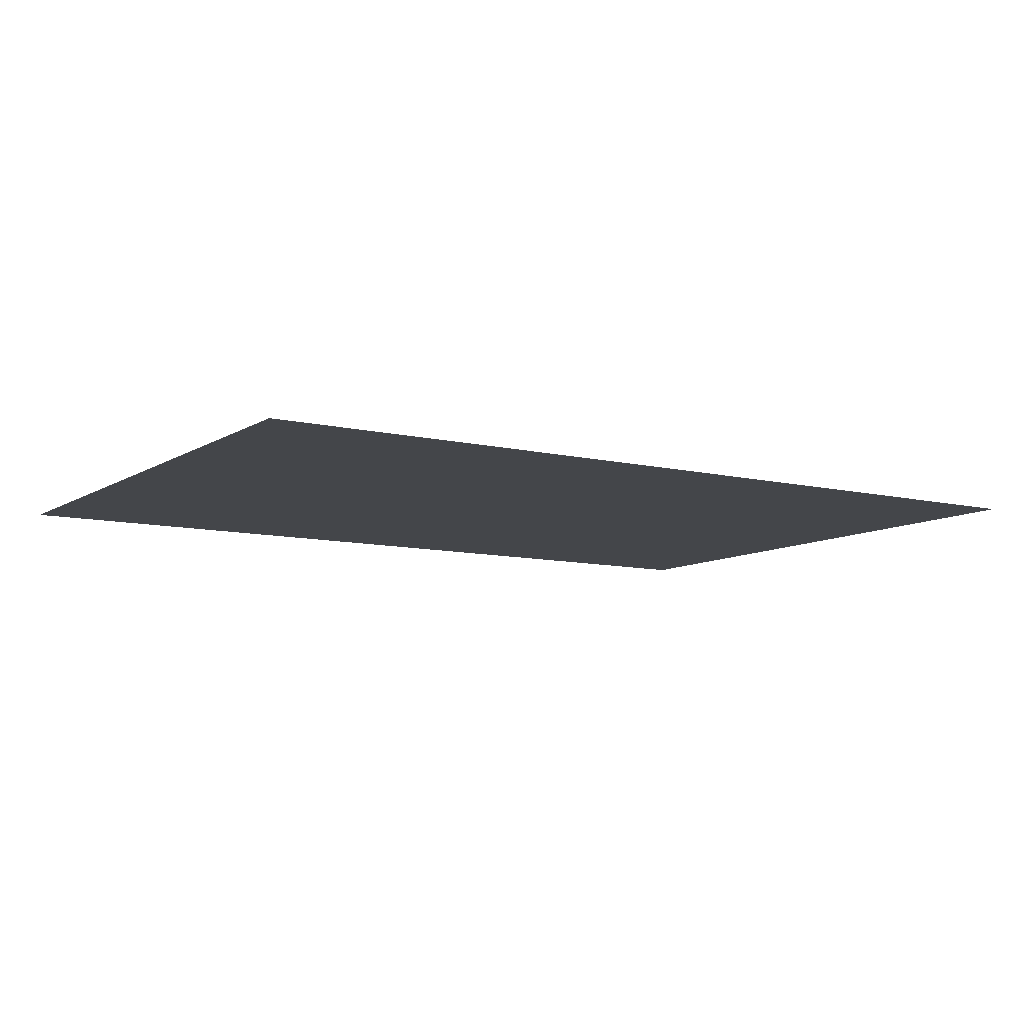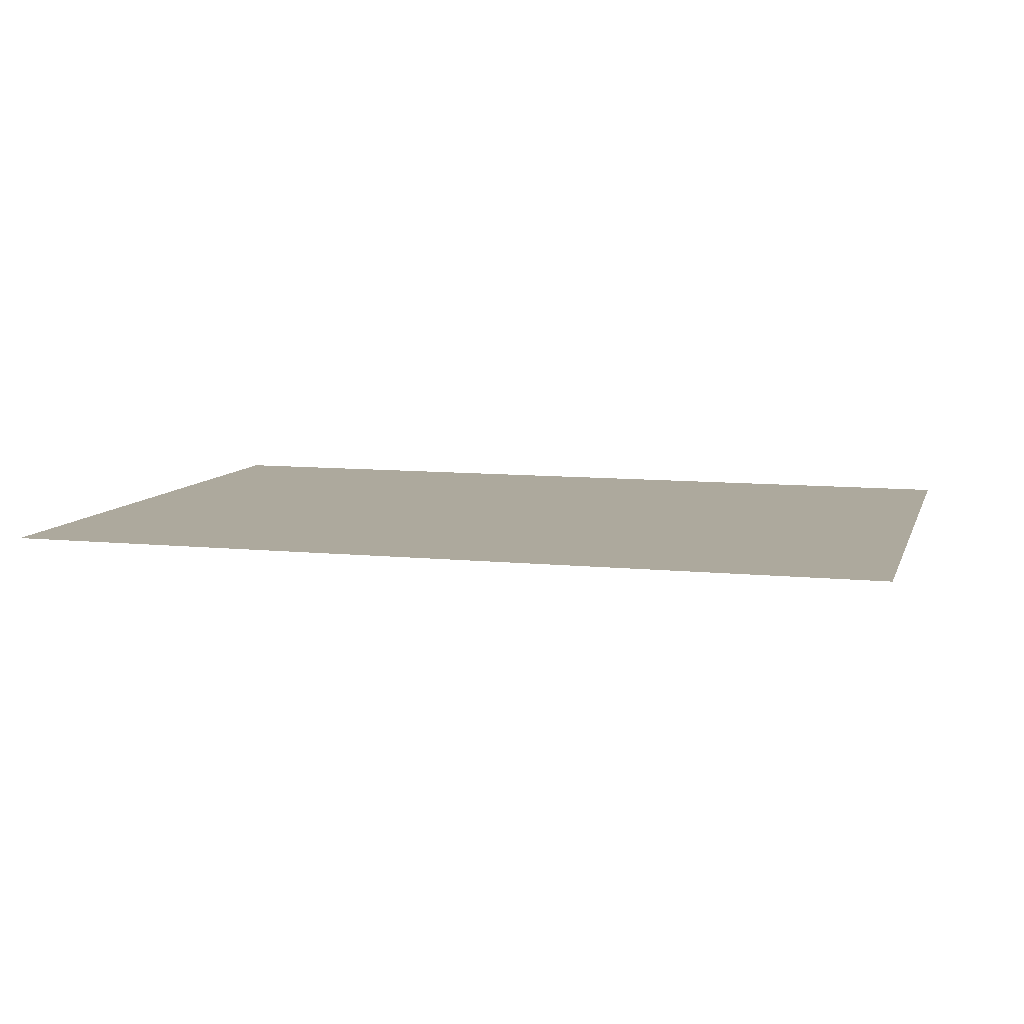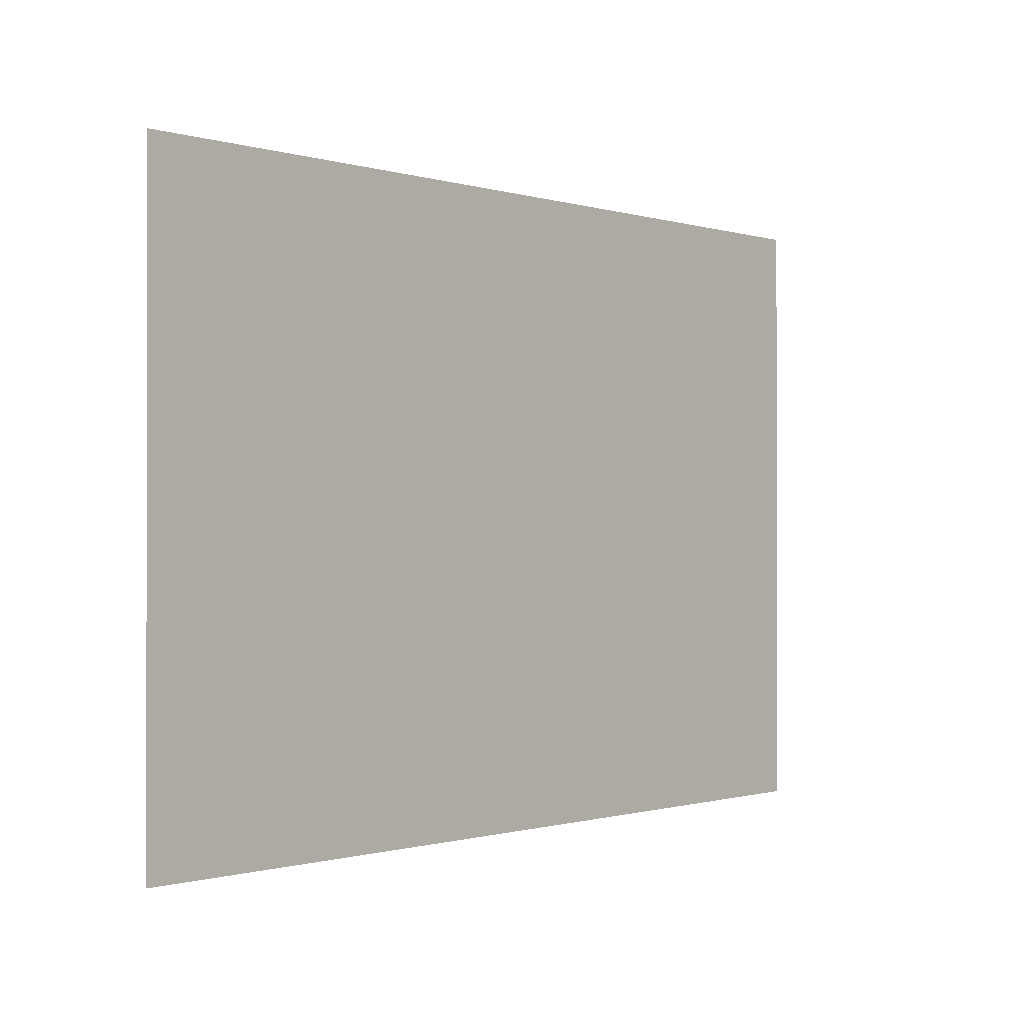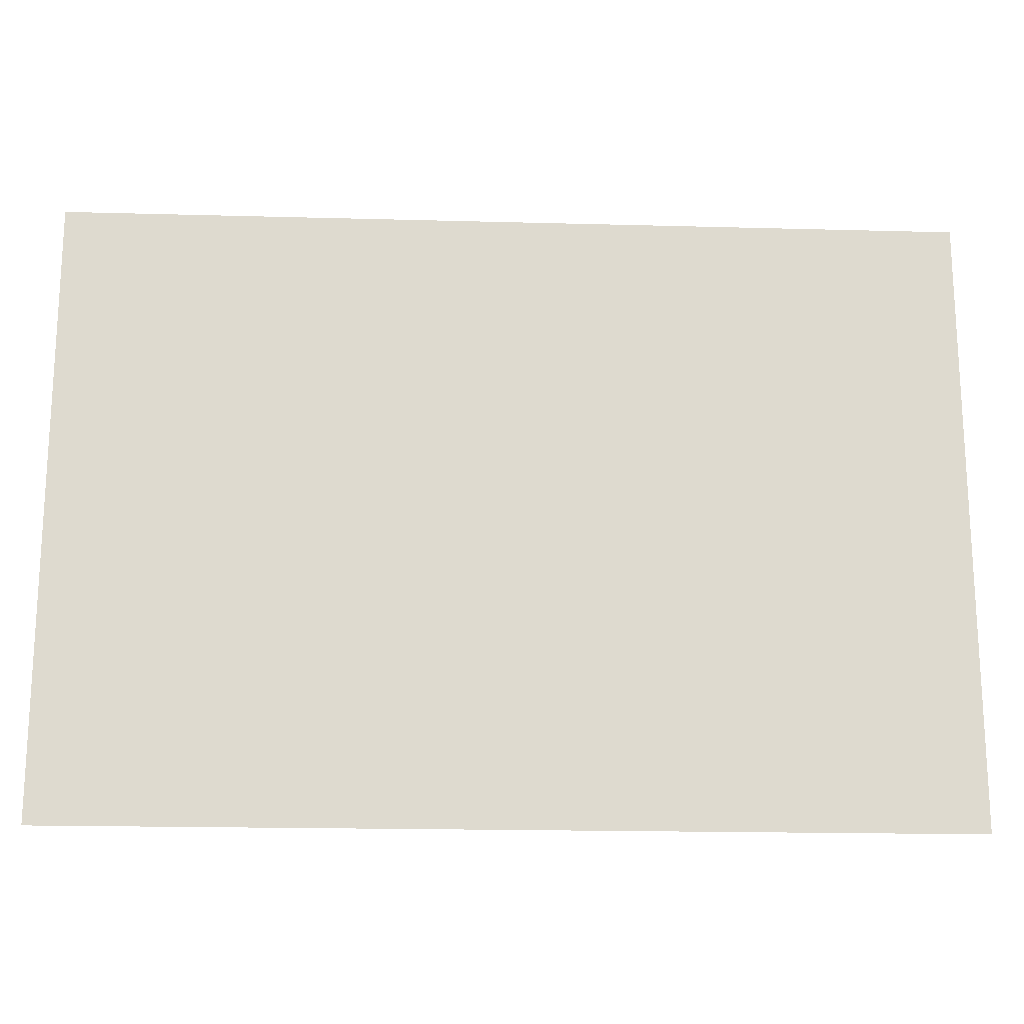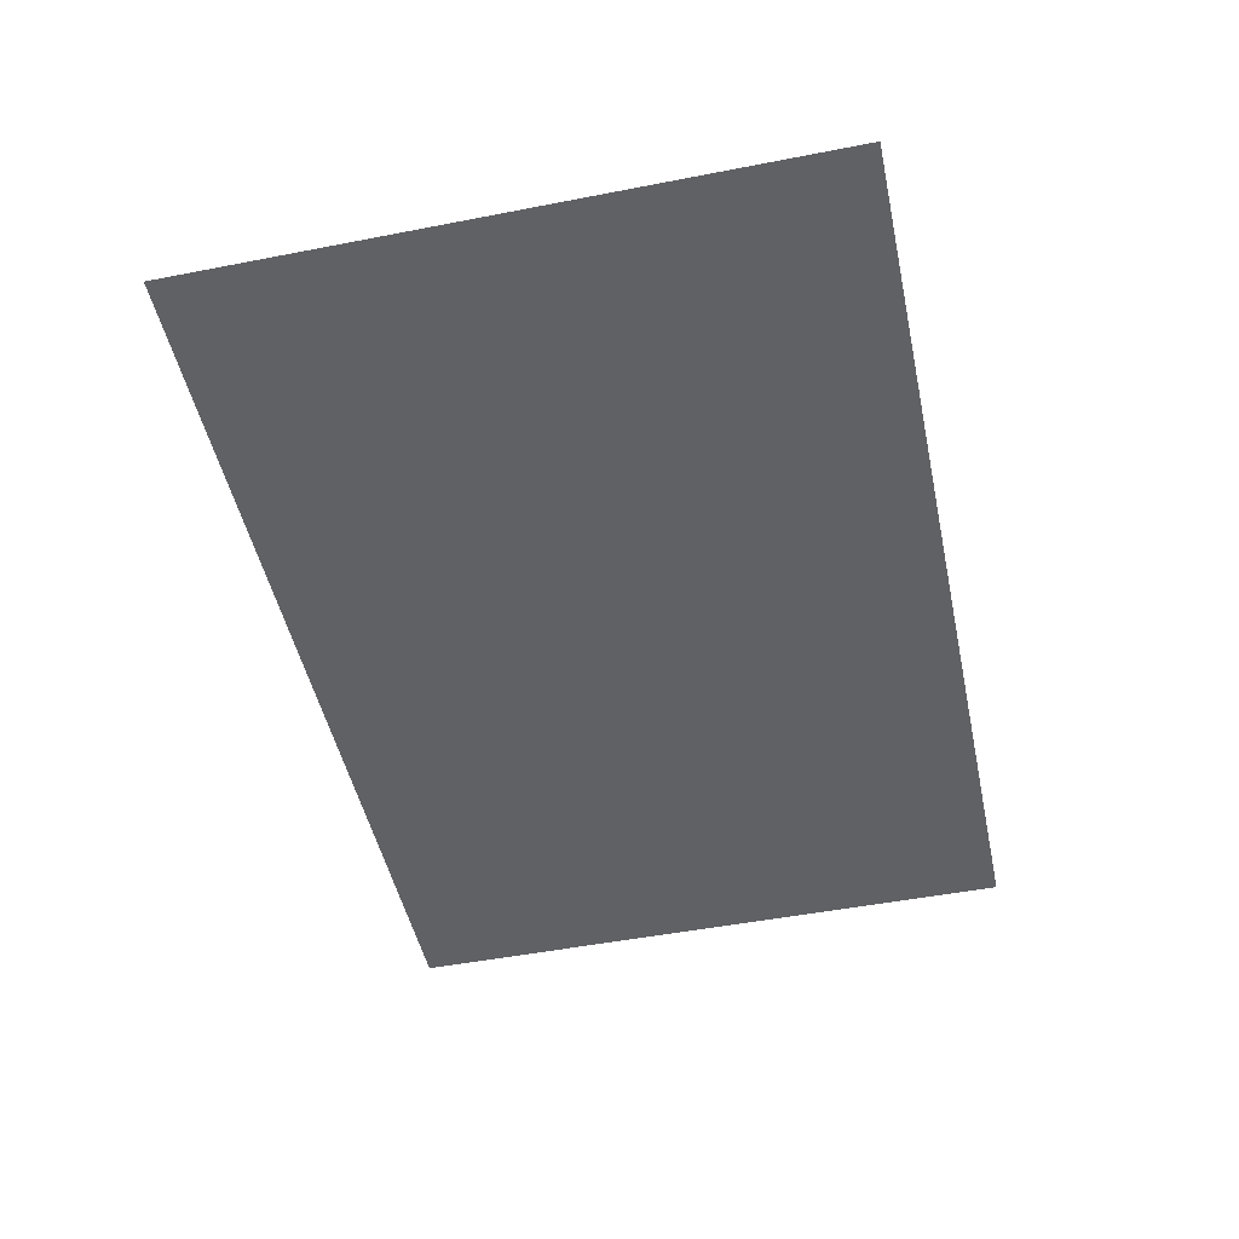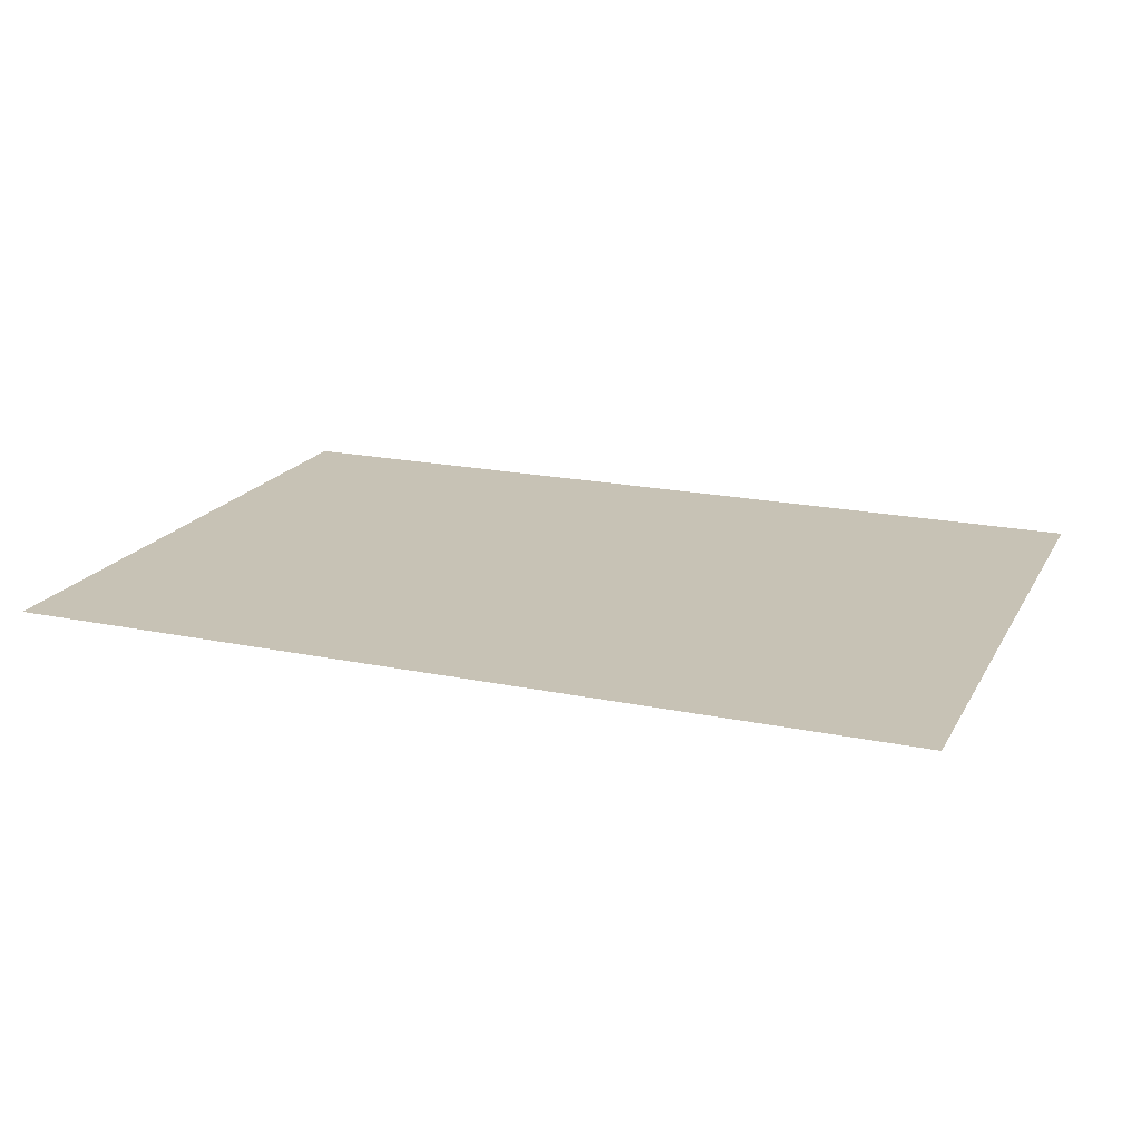
<metadata>
{"format":"obj","ext":"obj","renderer":"f3d","projection":"perspective","resolution":1024,"background":"white","views":[{"elev":-9.4,"azim":147.5,"up":"+Z"},{"elev":8.8,"azim":-164.5,"up":"+Z"},{"elev":-0.6,"azim":-48.5,"up":"+Y"},{"elev":-18.4,"azim":177.0,"up":"+Y"},{"elev":-49.1,"azim":102.2,"up":"+Z"},{"elev":19.0,"azim":-158.4,"up":"+Z"}]}
</metadata>
<code>
v 0 -40 0
v -58 -40 0
v -58 0 0
v 0 0 0
g TestMapOrtho_mesh_tile_0005
f 1 2 3 4

</code>
